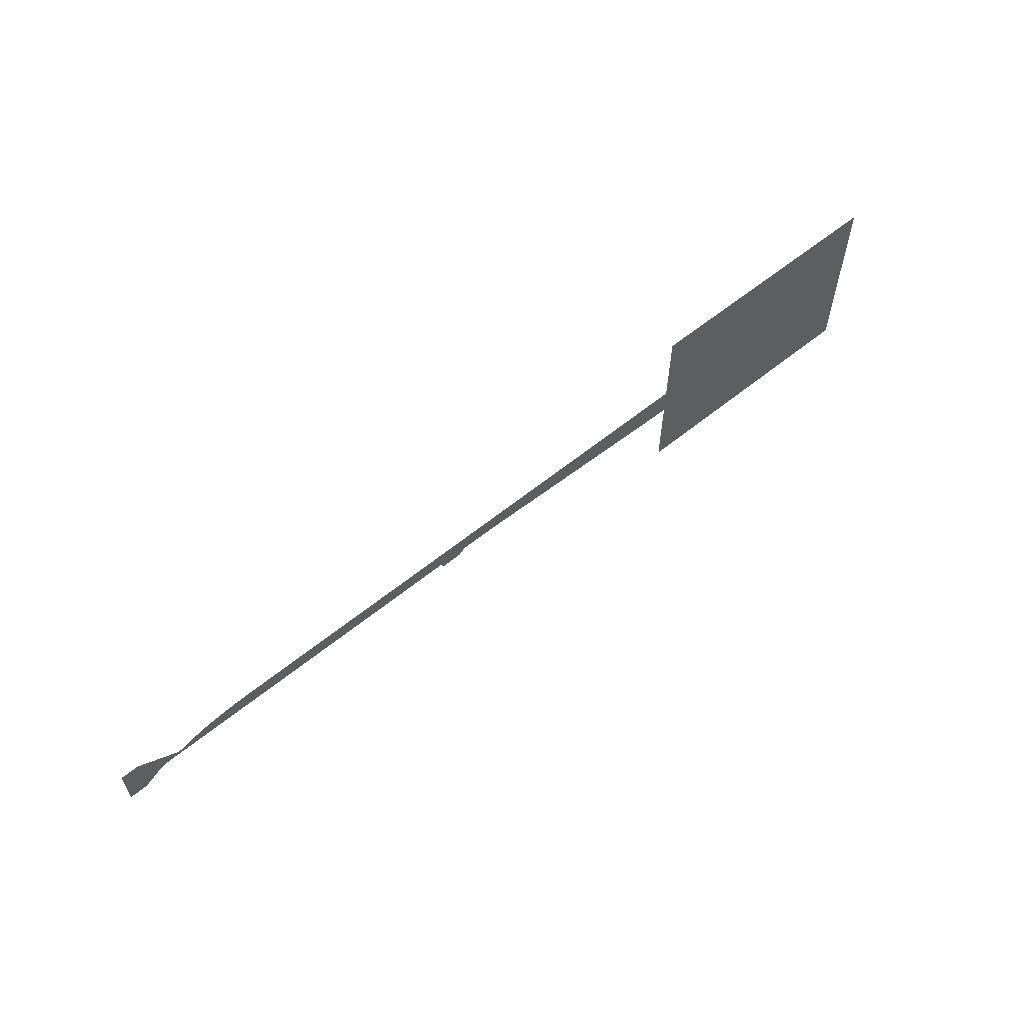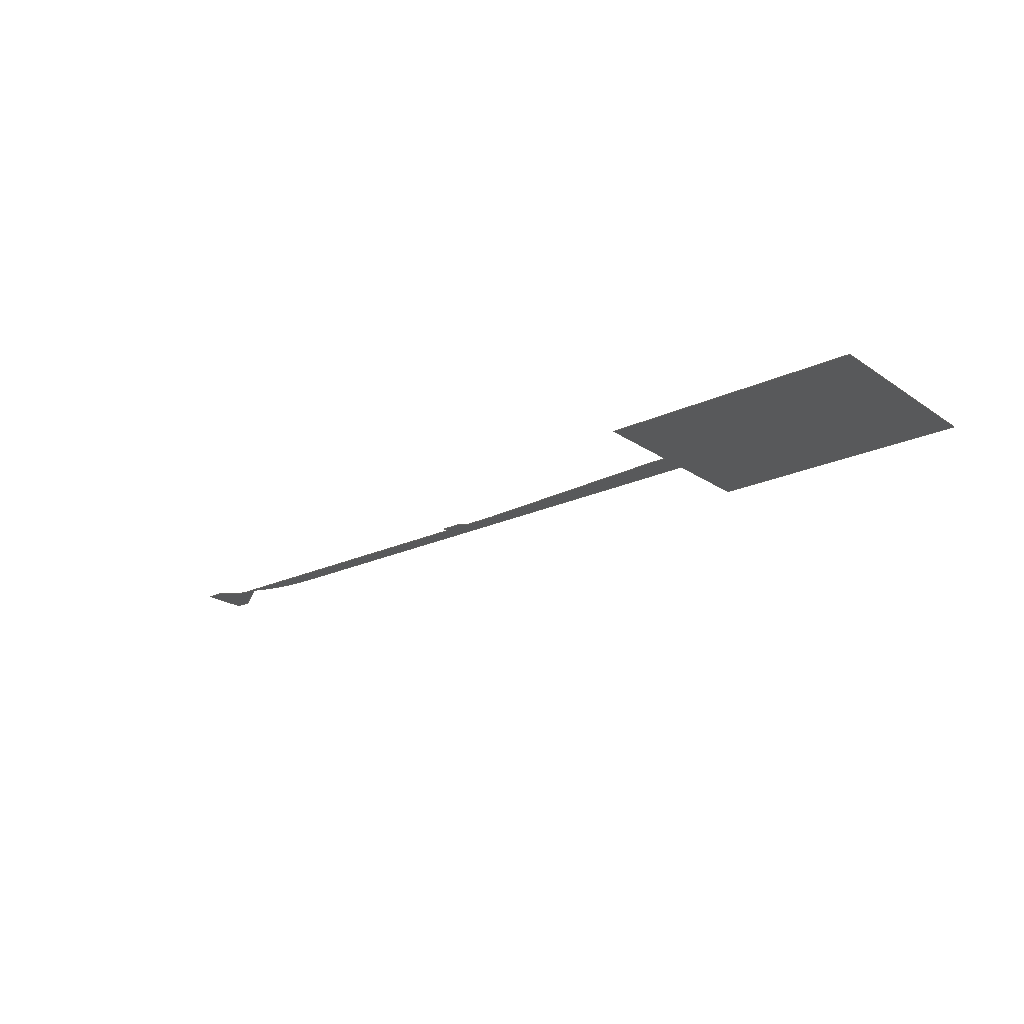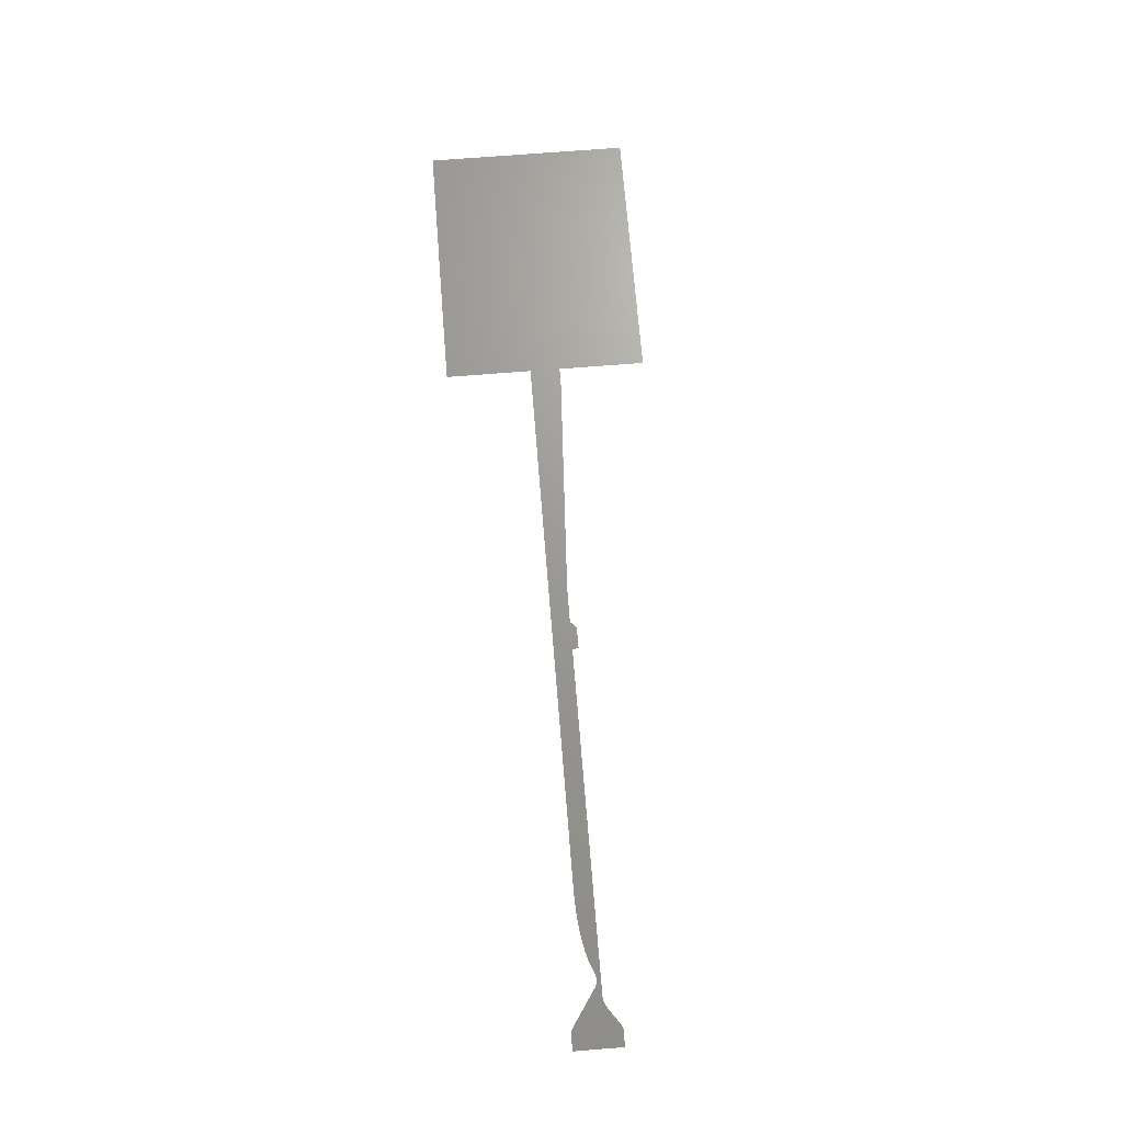
<metadata>
{"format":"step","ext":"step","renderer":"f3d","projection":"perspective","resolution":1024,"background":"white","views":[{"elev":59.9,"azim":-39.8,"up":"+Y"},{"elev":-21.5,"azim":39.8,"up":"+Z"},{"elev":69.2,"azim":-94.6,"up":"+Z"}]}
</metadata>
<code>
ISO-10303-21;
DATA;
#1 = CARTESIAN_POINT ( 'NONE',  ( 460.7, -7, 0 ) ) ;
#2 = ORIENTED_EDGE ( 'NONE', *, *, #127, .T. ) ;
#3 = AXIS2_PLACEMENT_3D ( 'NONE', #147, #104, #183 ) ;
#4 = VECTOR ( 'NONE', #54, 1000 ) ;
#5 = LINE ( 'NONE', #232, #62 ) ;
#6 = SHELL_BASED_SURFACE_MODEL ( 'NONE', ( #108 ) );
#7 = EDGE_CURVE ( 'NONE', #111, #136, #83, .T. ) ;
#8 = LINE ( 'NONE', #33, #130 ) ;
#9 = CARTESIAN_POINT ( 'NONE',  ( 89.52, 3.639, 0 ) ) ;
#10 = PRODUCT ( 'Baseline_extended', 'Baseline_extended', '', ( #93 ) ) ;
#11 = CIRCLE ( 'NONE', #115, 3.3 ) ;
#12 = LINE ( 'NONE', #14, #55 ) ;
#13 = EDGE_CURVE ( 'NONE', #78, #187, #27, .T. ) ;
#14 = CARTESIAN_POINT ( 'NONE',  ( 61.88, -3.617, 0 ) ) ;
#15 =( NAMED_UNIT ( * ) PLANE_ANGLE_UNIT ( ) SI_UNIT ( $, .RADIAN. ) );
#16 = CIRCLE ( 'NONE', #110, 3.3 ) ;
#17 = MANIFOLD_SURFACE_SHAPE_REPRESENTATION ( 'Baseline_extended', ( #6, #38 ), #178 ) ;
#18 = ORIENTED_EDGE ( 'NONE', *, *, #214, .T. ) ;
#19 = ORIENTED_EDGE ( 'NONE', *, *, #102, .T. ) ;
#20 = VERTEX_POINT ( 'NONE', #24 ) ;
#21 = AXIS2_PLACEMENT_3D ( 'NONE', #161, #212, #49 ) ;
#22 = PRESENTATION_STYLE_ASSIGNMENT (( #150 ) ) ;
#23 = ORIENTED_EDGE ( 'NONE', *, *, #118, .T. ) ;
#24 = CARTESIAN_POINT ( 'NONE',  ( 792.4, -13.64, 0 ) ) ;
#25 = CARTESIAN_POINT ( 'NONE',  ( 812.5, -113.6, 0 ) ) ;
#26 = ORIENTED_EDGE ( 'NONE', *, *, #219, .T. ) ;
#27 = LINE ( 'NONE', #156, #137 ) ;
#28 = EDGE_CURVE ( 'NONE', #136, #36, #11, .T. ) ;
#29 = VECTOR ( 'NONE', #64, 1000 ) ;
#30 = CARTESIAN_POINT ( 'NONE',  ( 103.6, 7.606, 0 ) ) ;
#31 = CARTESIAN_POINT ( 'NONE',  ( 108, 9.308, 0 ) ) ;
#32 =( LENGTH_UNIT ( ) NAMED_UNIT ( * ) SI_UNIT ( .MILLI., .METRE. ) );
#33 = CARTESIAN_POINT ( 'NONE',  ( 196.2, -4.25e-14, 0 ) ) ;
#34 = VECTOR ( 'NONE', #175, 1000 ) ;
#35 =( NAMED_UNIT ( * ) PLANE_ANGLE_UNIT ( ) SI_UNIT ( $, .RADIAN. ) );
#36 = VERTEX_POINT ( 'NONE', #197 ) ;
#37 = ORIENTED_EDGE ( 'NONE', *, *, #85, .T. ) ;
#38 = AXIS2_PLACEMENT_3D ( 'NONE', #153, #249, #188 ) ;
#39 = SURFACE_SIDE_STYLE ('',( #172 ) ) ;
#40 = PRODUCT_RELATED_PRODUCT_CATEGORY ( 'part', '', ( #10 ) ) ;
#41 = ORIENTED_EDGE ( 'NONE', *, *, #142, .T. ) ;
#42 = UNCERTAINTY_MEASURE_WITH_UNIT (LENGTH_MEASURE( 1e-05 ), #134, 'distance_accuracy_value', 'NONE');
#43 = VECTOR ( 'NONE', #236, 1000 ) ;
#44 = CARTESIAN_POINT ( 'NONE',  ( 792.6, -13.64, 0 ) ) ;
#45 = EDGE_CURVE ( 'NONE', #77, #46, #100, .T. ) ;
#46 = VERTEX_POINT ( 'NONE', #141 ) ;
#47 = VECTOR ( 'NONE', #133, 1000 ) ;
#48 = CARTESIAN_POINT ( 'NONE',  ( 83.93, 5.349, 0 ) ) ;
#49 = DIRECTION ( 'NONE',  ( 1, 0, 0 ) ) ;
#50 = DIRECTION ( 'NONE',  ( 1, 0, 0 ) ) ;
#51 = CARTESIAN_POINT ( 'NONE',  ( 812.5, -13.64, 0 ) ) ;
#52 = DIRECTION ( 'NONE',  ( -0, -1, -0 ) ) ;
#53 = APPLICATION_CONTEXT ( 'automotive_design' ) ;
#54 = DIRECTION ( 'NONE',  ( 1, -3.081e-31, 0 ) ) ;
#55 = VECTOR ( 'NONE', #109, 1000 ) ;
#56 = CARTESIAN_POINT ( 'NONE',  ( 89.52, 13.64, 0 ) ) ;
#57 = ORIENTED_EDGE ( 'NONE', *, *, #168, .T. ) ;
#58 = APPLICATION_PROTOCOL_DEFINITION ( 'draft international standard', 'automotive_design', 1998, #155 ) ;
#59 = ORIENTED_EDGE ( 'NONE', *, *, #163, .T. ) ;
#60 = ORIENTED_EDGE ( 'NONE', *, *, #186, .T. ) ;
#61 = ORIENTED_EDGE ( 'NONE', *, *, #105, .T. ) ;
#62 = VECTOR ( 'NONE', #117, 1000 ) ;
#63 = LINE ( 'NONE', #120, #34 ) ;
#64 = DIRECTION ( 'NONE',  ( 0.7071, 0.7071, 0 ) ) ;
#65 = CARTESIAN_POINT ( 'NONE',  ( 1113, 120, 0 ) ) ;
#66 = VECTOR ( 'NONE', #88, 1000 ) ;
#67 = CARTESIAN_POINT ( 'NONE',  ( 38.93, 35.02, 0 ) ) ;
#68 = LINE ( 'NONE', #225, #160 ) ;
#69 = CARTESIAN_POINT ( 'NONE',  ( 152.8, 19.03, 0 ) ) ;
#70 = LINE ( 'NONE', #224, #191 ) ;
#71 = DIRECTION ( 'NONE',  ( 0.9986, -0.05233, 0 ) ) ;
#72 = PRODUCT_DEFINITION_FORMATION_WITH_SPECIFIED_SOURCE ( 'ANY', '', #10, .NOT_KNOWN. ) ;
#73 = CARTESIAN_POINT ( 'NONE',  ( 40.78, 34.45, 0 ) ) ;
#74 = LINE ( 'NONE', #164, #47 ) ;
#75 =( NAMED_UNIT ( * ) SI_UNIT ( $, .STERADIAN. ) SOLID_ANGLE_UNIT ( ) );
#76 = ORIENTED_EDGE ( 'NONE', *, *, #13, .T. ) ;
#77 = VERTEX_POINT ( 'NONE', #86 ) ;
#78 = VERTEX_POINT ( 'NONE', #216 ) ;
#79 = FILL_AREA_STYLE_COLOUR ( '', #243 ) ;
#80 = ORIENTED_EDGE ( 'NONE', *, *, #247, .T. ) ;
#81 = EDGE_CURVE ( 'NONE', #101, #190, #5, .T. ) ;
#82 = LINE ( 'NONE', #65, #66 ) ;
#83 = LINE ( 'NONE', #217, #227 ) ;
#84 = DIRECTION ( 'NONE',  ( 1, 0, 0 ) ) ;
#85 = EDGE_CURVE ( 'NONE', #113, #143, #159, .T. ) ;
#86 = CARTESIAN_POINT ( 'NONE',  ( 485.2, -7, 0 ) ) ;
#87 = VECTOR ( 'NONE', #52, 1000 ) ;
#88 = DIRECTION ( 'NONE',  ( -0, 1, -0 ) ) ;
#89 = CARTESIAN_POINT ( 'NONE',  ( 174.8, 20, 0 ) ) ;
#90 = CARTESIAN_POINT ( 'NONE',  ( 38.9, -18.98, 0 ) ) ;
#91 = CARTESIAN_POINT ( 'NONE',  ( 492.2, -4.207e-14, 0 ) ) ;
#92 = CARTESIAN_POINT ( 'NONE',  ( 19.94, 35.02, 0 ) ) ;
#93 = PRODUCT_CONTEXT ( 'NONE', #155, 'mechanical' ) ;
#94 = ORIENTED_EDGE ( 'NONE', *, *, #7, .T. ) ;
#95 = AXIS2_PLACEMENT_3D ( 'NONE', #56, #162, #185 ) ;
#96 =( NAMED_UNIT ( * ) SI_UNIT ( $, .STERADIAN. ) SOLID_ANGLE_UNIT ( ) );
#97 = VERTEX_POINT ( 'NONE', #67 ) ;
#98 = CARTESIAN_POINT ( 'NONE',  ( 812.5, -13.64, 0 ) ) ;
#99 = CARTESIAN_POINT ( 'NONE',  ( 812.5, 20, 0 ) ) ;
#100 = LINE ( 'NONE', #237, #29 ) ;
#101 = VERTEX_POINT ( 'NONE', #99 ) ;
#102 = EDGE_CURVE ( 'NONE', #143, #78, #213, .T. ) ;
#103 = FACE_OUTER_BOUND ( 'NONE', #173, .T. ) ;
#104 = DIRECTION ( 'NONE',  ( 0, 0, 1 ) ) ;
#105 = EDGE_CURVE ( 'NONE', #196, #208, #198, .T. ) ;
#106 = LINE ( 'NONE', #223, #87 ) ;
#107 = CARTESIAN_POINT ( 'NONE',  ( 38.93, 35.02, 0 ) ) ;
#108 = OPEN_SHELL ( 'NONE', ( #123 ) ) ;
#109 = DIRECTION ( 'NONE',  ( 0.8192, 0.5736, -0 ) ) ;
#110 = AXIS2_PLACEMENT_3D ( 'NONE', #138, #140, #215 ) ;
#111 = VERTEX_POINT ( 'NONE', #121 ) ;
#112 = VERTEX_POINT ( 'NONE', #176 ) ;
#113 = VERTEX_POINT ( 'NONE', #44 ) ;
#114 = EDGE_CURVE ( 'NONE', #226, #111, #63, .T. ) ;
#115 = AXIS2_PLACEMENT_3D ( 'NONE', #122, #157, #116 ) ;
#116 = DIRECTION ( 'NONE',  ( -1, 0, 0 ) ) ;
#117 = DIRECTION ( 'NONE',  ( -1, -0, -0 ) ) ;
#118 = EDGE_CURVE ( 'NONE', #195, #77, #252, .T. ) ;
#119 = VECTOR ( 'NONE', #174, 1000 ) ;
#120 = CARTESIAN_POINT ( 'NONE',  ( 19.94, 35.02, 0 ) ) ;
#121 = CARTESIAN_POINT ( 'NONE',  ( 19.94, -18.98, 0 ) ) ;
#122 = CARTESIAN_POINT ( 'NONE',  ( 38.9, -15.68, 0 ) ) ;
#123 = ADVANCED_FACE ( 'NONE', ( #103 ), #251, .T. ) ;
#124 = VECTOR ( 'NONE', #84, 1000 ) ;
#125 = CARTESIAN_POINT ( 'NONE',  ( 95.55, 4.033, 0 ) ) ;
#126 = CARTESIAN_POINT ( 'NONE',  ( 73.35, -5.551e-14, 0 ) ) ;
#127 = EDGE_CURVE ( 'NONE', #187, #112, #82, .T. ) ;
#128 = MECHANICAL_DESIGN_GEOMETRIC_PRESENTATION_REPRESENTATION (  '', ( #202 ), #189 ) ;
#129 = CARTESIAN_POINT ( 'NONE',  ( 91.87, 3.543, 0 ) ) ;
#130 = VECTOR ( 'NONE', #165, 1000 ) ;
#131 = DIRECTION ( 'NONE',  ( -0.829, 0.5592, -0 ) ) ;
#132 = EDGE_CURVE ( 'NONE', #228, #97, #16, .T. ) ;
#133 = DIRECTION ( 'NONE',  ( -1, -0, -0 ) ) ;
#134 =( LENGTH_UNIT ( ) NAMED_UNIT ( * ) SI_UNIT ( .MILLI., .METRE. ) );
#135 = VERTEX_POINT ( 'NONE', #48 ) ;
#136 = VERTEX_POINT ( 'NONE', #90 ) ;
#137 = VECTOR ( 'NONE', #158, 1000 ) ;
#138 = CARTESIAN_POINT ( 'NONE',  ( 38.93, 31.72, 0 ) ) ;
#139 = ORIENTED_EDGE ( 'NONE', *, *, #114, .T. ) ;
#140 = DIRECTION ( 'NONE',  ( 0, 0, 1 ) ) ;
#141 = CARTESIAN_POINT ( 'NONE',  ( 492.2, -4.207e-14, 0 ) ) ;
#142 = EDGE_CURVE ( 'NONE', #209, #195, #199, .T. ) ;
#143 = VERTEX_POINT ( 'NONE', #51 ) ;
#144 = CARTESIAN_POINT ( 'NONE',  ( 532.2, -4.207e-14, 0 ) ) ;
#145 = CARTESIAN_POINT ( 'NONE',  ( 812.5, 120, 0 ) ) ;
#146 = CARTESIAN_POINT ( 'NONE',  ( 127.4, 14.8, 0 ) ) ;
#147 = CARTESIAN_POINT ( 'NONE',  ( 792.6, -10.34, 0 ) ) ;
#148 = CARTESIAN_POINT ( 'NONE',  ( 61.88, -3.617, 0 ) ) ;
#149 = EDGE_CURVE ( 'NONE', #97, #226, #167, .T. ) ;
#150 = SURFACE_STYLE_USAGE ( .BOTH. , #39 ) ;
#151 = VERTEX_POINT ( 'NONE', #166 ) ;
#152 = VECTOR ( 'NONE', #244, 1000 ) ;
#153 = CARTESIAN_POINT ( 'NONE',  ( 0, 0, 0 ) ) ;
#154 = ORIENTED_EDGE ( 'NONE', *, *, #230, .T. ) ;
#155 = APPLICATION_CONTEXT ( 'automotive_design' ) ;
#156 = CARTESIAN_POINT ( 'NONE',  ( 1113, -113.6, 0 ) ) ;
#157 = DIRECTION ( 'NONE',  ( 0, 0, 1 ) ) ;
#158 = DIRECTION ( 'NONE',  ( 1, 1.388e-16, -0 ) ) ;
#159 = LINE ( 'NONE', #98, #43 ) ;
#160 = VECTOR ( 'NONE', #71, 1000 ) ;
#161 = CARTESIAN_POINT ( 'NONE',  ( 73.35, -20, 0 ) ) ;
#162 = DIRECTION ( 'NONE',  ( -0, -0, -1 ) ) ;
#163 = EDGE_CURVE ( 'NONE', #112, #250, #74, .T. ) ;
#164 = CARTESIAN_POINT ( 'NONE',  ( 812.5, 120, 0 ) ) ;
#165 = DIRECTION ( 'NONE',  ( 1, 7.769e-17, -0 ) ) ;
#166 = CARTESIAN_POINT ( 'NONE',  ( 89.52, 3.639, 0 ) ) ;
#167 = LINE ( 'NONE', #107, #235 ) ;
#168 = EDGE_CURVE ( 'NONE', #151, #135, #204, .T. ) ;
#169 = APPLICATION_PROTOCOL_DEFINITION ( 'draft international standard', 'automotive_design', 1998, #53 ) ;
#170 = ORIENTED_EDGE ( 'NONE', *, *, #238, .T. ) ;
#171 = VERTEX_POINT ( 'NONE', #144 ) ;
#172 = SURFACE_STYLE_FILL_AREA ( #205 ) ;
#173 = EDGE_LOOP ( 'NONE', ( #60, #41, #23, #177, #154, #207, #170, #37, #19, #76, #2, #59, #18, #246, #26, #57, #80, #192, #194, #139, #94, #229, #193, #61 ) ) ;
#174 = DIRECTION ( 'NONE',  ( -0, -1, -0 ) ) ;
#175 = DIRECTION ( 'NONE',  ( 1.285e-16, -1, 0 ) ) ;
#176 = CARTESIAN_POINT ( 'NONE',  ( 1113, 120, 0 ) ) ;
#177 = ORIENTED_EDGE ( 'NONE', *, *, #45, .T. ) ;
#178 =( GEOMETRIC_REPRESENTATION_CONTEXT ( 3 ) GLOBAL_UNCERTAINTY_ASSIGNED_CONTEXT ( ( #248 ) ) GLOBAL_UNIT_ASSIGNED_CONTEXT ( ( #32, #35, #96 ) ) REPRESENTATION_CONTEXT ( 'NONE', 'WORKASPACE' ) );
#179 = DIRECTION ( 'NONE',  ( 0, 0, 1 ) ) ;
#180 = CIRCLE ( 'NONE', #3, 3.3 ) ;
#181 = CARTESIAN_POINT ( 'NONE',  ( 460.7, -7, 0 ) ) ;
#182 = CARTESIAN_POINT ( 'NONE',  ( 99.77, 5.994, 0 ) ) ;
#183 = DIRECTION ( 'NONE',  ( 1, 0, 0 ) ) ;
#184 = CARTESIAN_POINT ( 'NONE',  ( 115.3, 11.67, 0 ) ) ;
#185 = DIRECTION ( 'NONE',  ( -1, 0, 0 ) ) ;
#186 = EDGE_CURVE ( 'NONE', #208, #209, #8, .T. ) ;
#187 = VERTEX_POINT ( 'NONE', #222 ) ;
#188 = DIRECTION ( 'NONE',  ( 1, 0, 0 ) ) ;
#189 =( GEOMETRIC_REPRESENTATION_CONTEXT ( 3 ) GLOBAL_UNCERTAINTY_ASSIGNED_CONTEXT ( ( #42 ) ) GLOBAL_UNIT_ASSIGNED_CONTEXT ( ( #134, #15, #75 ) ) REPRESENTATION_CONTEXT ( 'NONE', 'WORKASPACE' ) );
#190 = VERTEX_POINT ( 'NONE', #218 ) ;
#191 = VECTOR ( 'NONE', #131, 1000 ) ;
#192 = ORIENTED_EDGE ( 'NONE', *, *, #132, .T. ) ;
#193 = ORIENTED_EDGE ( 'NONE', *, *, #211, .T. ) ;
#194 = ORIENTED_EDGE ( 'NONE', *, *, #149, .T. ) ;
#195 = VERTEX_POINT ( 'NONE', #181 ) ;
#196 = VERTEX_POINT ( 'NONE', #148 ) ;
#197 = CARTESIAN_POINT ( 'NONE',  ( 40.79, -18.38, 0 ) ) ;
#198 = CIRCLE ( 'NONE', #21, 20 ) ;
#199 = LINE ( 'NONE', #241, #152 ) ;
#200 = PRODUCT_DEFINITION ( 'UNKNOWN', '', #72, #245 ) ;
#201 = PRODUCT_DEFINITION_SHAPE ( 'NONE', 'NONE',  #200 ) ;
#202 = STYLED_ITEM ( 'NONE', ( #22 ), #17 ) ;
#203 = DIRECTION ( 'NONE',  ( -1, 7.308e-16, 0 ) ) ;
#204 = CIRCLE ( 'NONE', #95, 10 ) ;
#205 = FILL_AREA_STYLE ('',( #79 ) ) ;
#206 = EDGE_CURVE ( 'NONE', #171, #20, #68, .T. ) ;
#207 = ORIENTED_EDGE ( 'NONE', *, *, #206, .T. ) ;
#208 = VERTEX_POINT ( 'NONE', #126 ) ;
#209 = VERTEX_POINT ( 'NONE', #239 ) ;
#210 = SHAPE_DEFINITION_REPRESENTATION ( #201, #17 ) ;
#211 = EDGE_CURVE ( 'NONE', #36, #196, #12, .T. ) ;
#212 = DIRECTION ( 'NONE',  ( -0, -0, -1 ) ) ;
#213 = LINE ( 'NONE', #25, #119 ) ;
#214 = EDGE_CURVE ( 'NONE', #250, #101, #106, .T. ) ;
#215 = DIRECTION ( 'NONE',  ( 1, 0, 0 ) ) ;
#216 = CARTESIAN_POINT ( 'NONE',  ( 812.5, -113.6, 0 ) ) ;
#217 = CARTESIAN_POINT ( 'NONE',  ( 19.94, -18.98, 0 ) ) ;
#218 = CARTESIAN_POINT ( 'NONE',  ( 190, 20, 0 ) ) ;
#219 = EDGE_CURVE ( 'NONE', #190, #151, #221, .T. ) ;
#220 = AXIS2_PLACEMENT_3D ( 'NONE', #231, #179, #233 ) ;
#221 = B_SPLINE_CURVE_WITH_KNOTS ( 'NONE', 3,
 ( #242, #89, #69, #146, #184, #31, #30, #182, #125, #129, #9 ),
 .UNSPECIFIED., .F., .F.,
 ( 4, 1, 1, 1, 1, 1, 1, 1, 4 ),
 ( 0, 0.4455, 0.6404, 0.7546, 0.8101, 0.8642, 0.8937, 0.9312, 1 ),
 .UNSPECIFIED. ) ;
#222 = CARTESIAN_POINT ( 'NONE',  ( 1113, -113.6, 0 ) ) ;
#223 = CARTESIAN_POINT ( 'NONE',  ( 812.5, 20, 0 ) ) ;
#224 = CARTESIAN_POINT ( 'NONE',  ( 40.78, 34.45, 0 ) ) ;
#225 = CARTESIAN_POINT ( 'NONE',  ( 532.2, -4.207e-14, 0 ) ) ;
#226 = VERTEX_POINT ( 'NONE', #92 ) ;
#227 = VECTOR ( 'NONE', #50, 1000 ) ;
#228 = VERTEX_POINT ( 'NONE', #73 ) ;
#229 = ORIENTED_EDGE ( 'NONE', *, *, #28, .T. ) ;
#230 = EDGE_CURVE ( 'NONE', #46, #171, #240, .T. ) ;
#231 = CARTESIAN_POINT ( 'NONE',  ( 73.35, -20, 0 ) ) ;
#232 = CARTESIAN_POINT ( 'NONE',  ( 792.5, 20, 0 ) ) ;
#233 = DIRECTION ( 'NONE',  ( 1, 0, -0 ) ) ;
#234 = PRESENTATION_LAYER_ASSIGNMENT (  '', '', ( #202 ) ) ;
#235 = VECTOR ( 'NONE', #203, 1000 ) ;
#236 = DIRECTION ( 'NONE',  ( 1, 8.711e-17, -0 ) ) ;
#237 = CARTESIAN_POINT ( 'NONE',  ( 485.2, -7, 0 ) ) ;
#238 = EDGE_CURVE ( 'NONE', #20, #113, #180, .T. ) ;
#239 = CARTESIAN_POINT ( 'NONE',  ( 460.7, -4.25e-14, 0 ) ) ;
#240 = LINE ( 'NONE', #91, #4 ) ;
#241 = CARTESIAN_POINT ( 'NONE',  ( 460.7, -4.25e-14, 0 ) ) ;
#242 = CARTESIAN_POINT ( 'NONE',  ( 190, 20, 0 ) ) ;
#243 = COLOUR_RGB ( '',0.7922, 0.8196, 0.9333 ) ;
#244 = DIRECTION ( 'NONE',  ( 0, -1, 0 ) ) ;
#245 = PRODUCT_DEFINITION_CONTEXT ( 'detailed design', #53, 'design' ) ;
#246 = ORIENTED_EDGE ( 'NONE', *, *, #81, .T. ) ;
#247 = EDGE_CURVE ( 'NONE', #135, #228, #70, .T. ) ;
#248 = UNCERTAINTY_MEASURE_WITH_UNIT (LENGTH_MEASURE( 1e-05 ), #32, 'distance_accuracy_value', 'NONE');
#249 = DIRECTION ( 'NONE',  ( 0, 0, 1 ) ) ;
#250 = VERTEX_POINT ( 'NONE', #145 ) ;
#251 = PLANE ( 'NONE',  #220 ) ;
#252 = LINE ( 'NONE', #1, #124 ) ;
ENDSEC;
END-ISO-10303-21;

</code>
